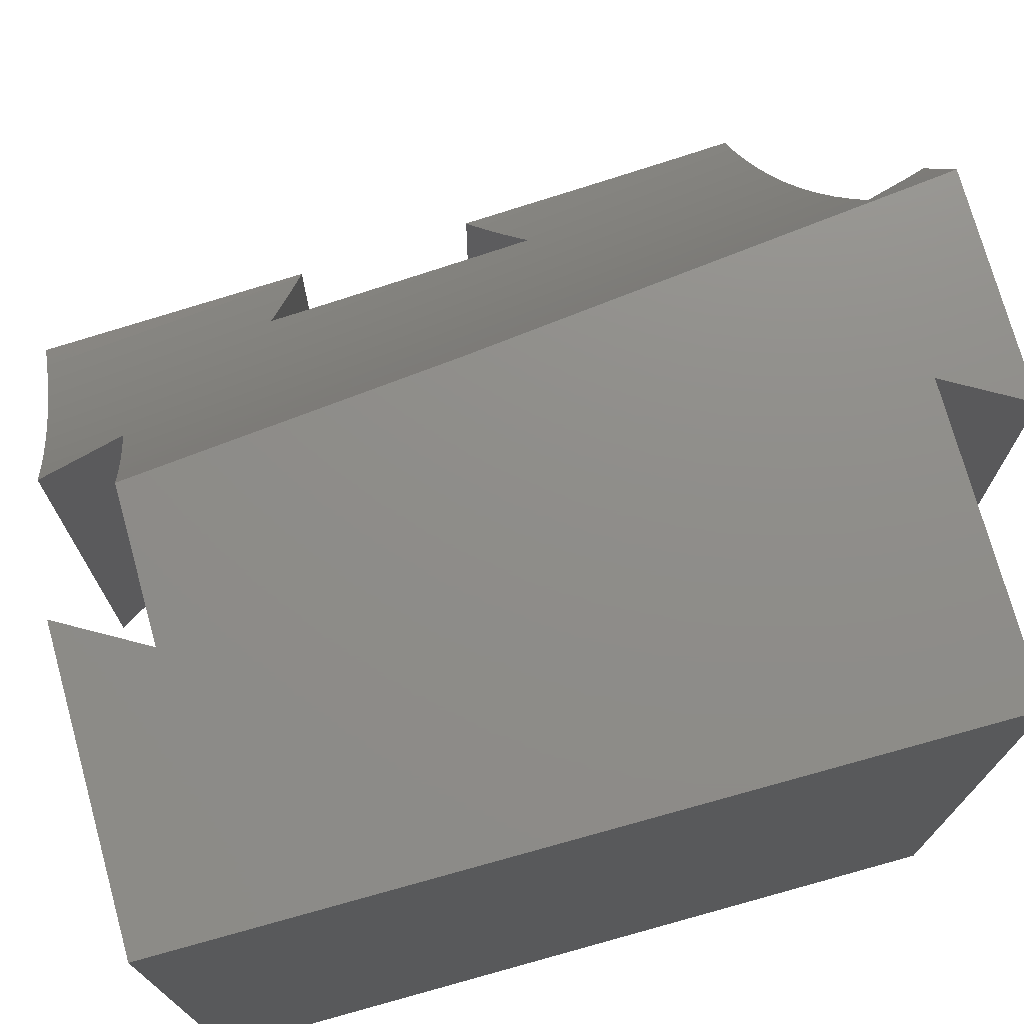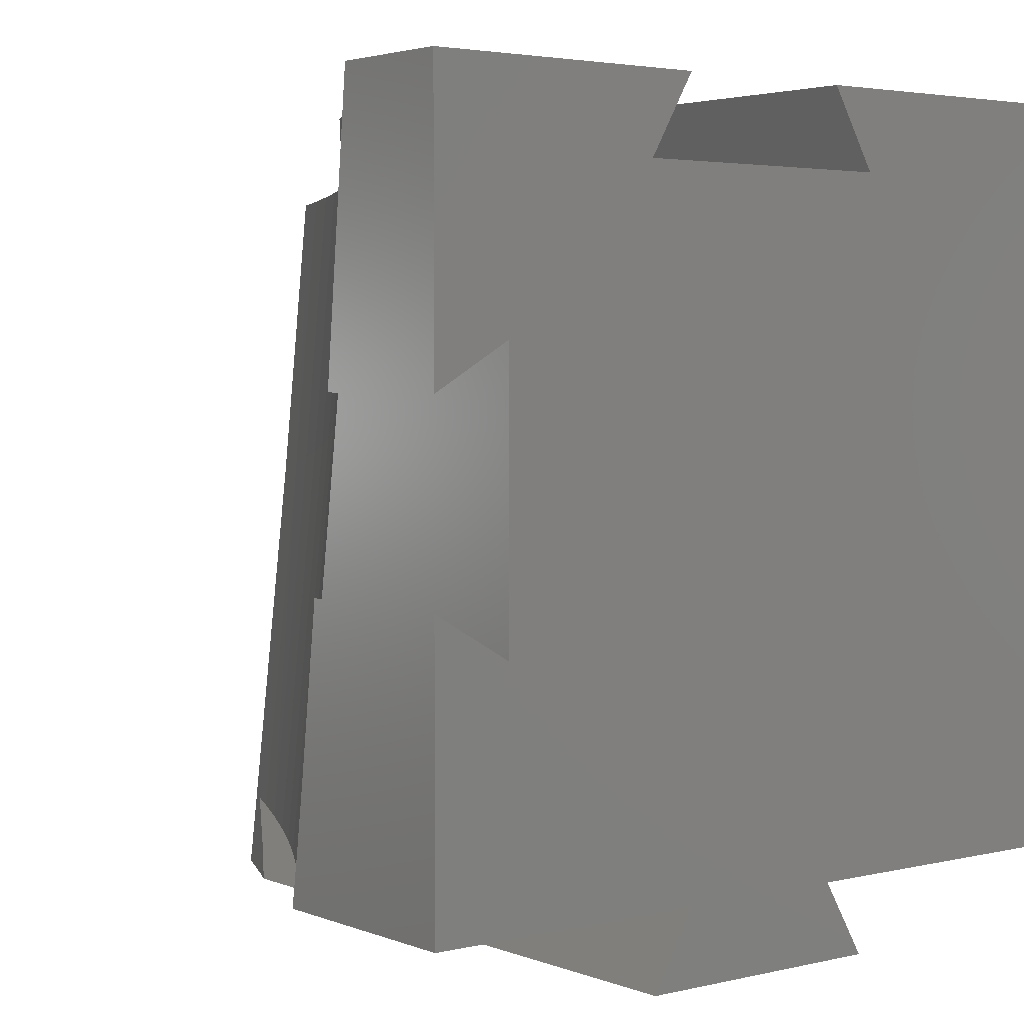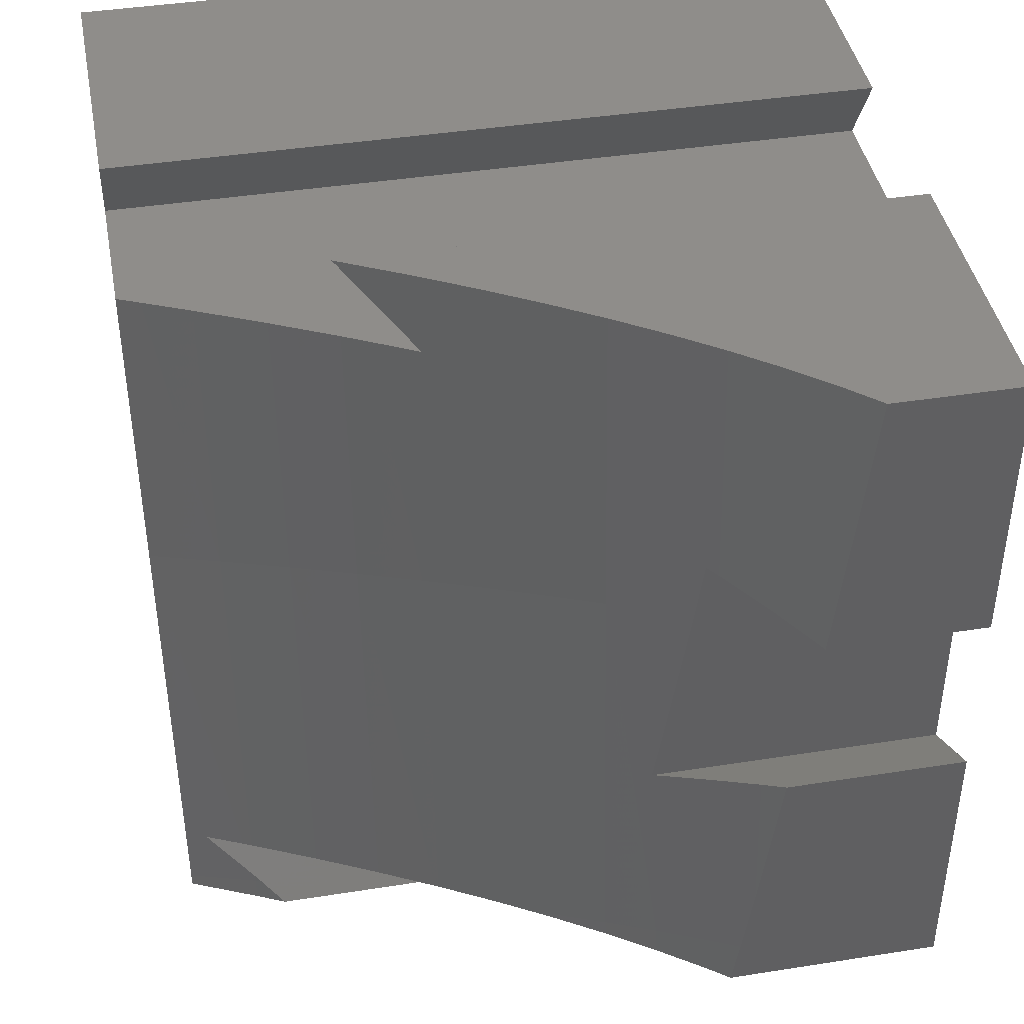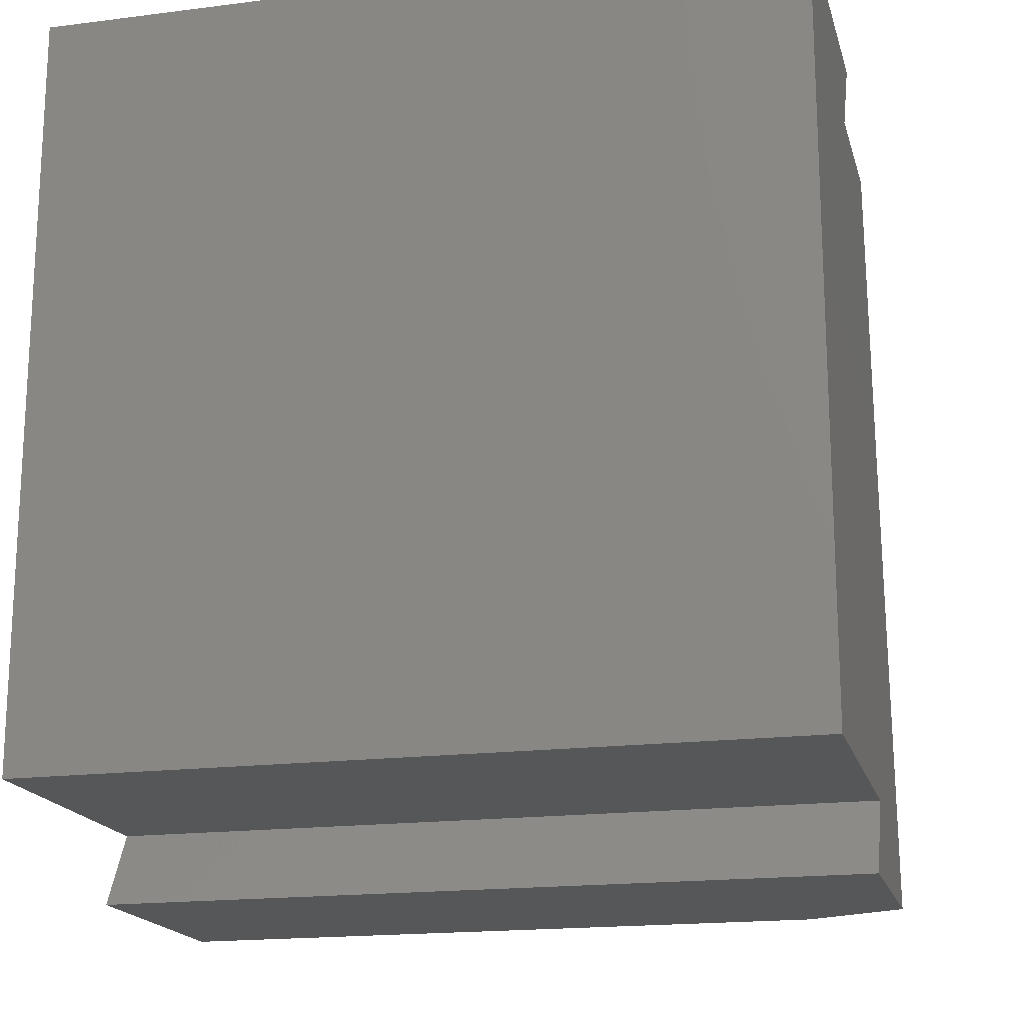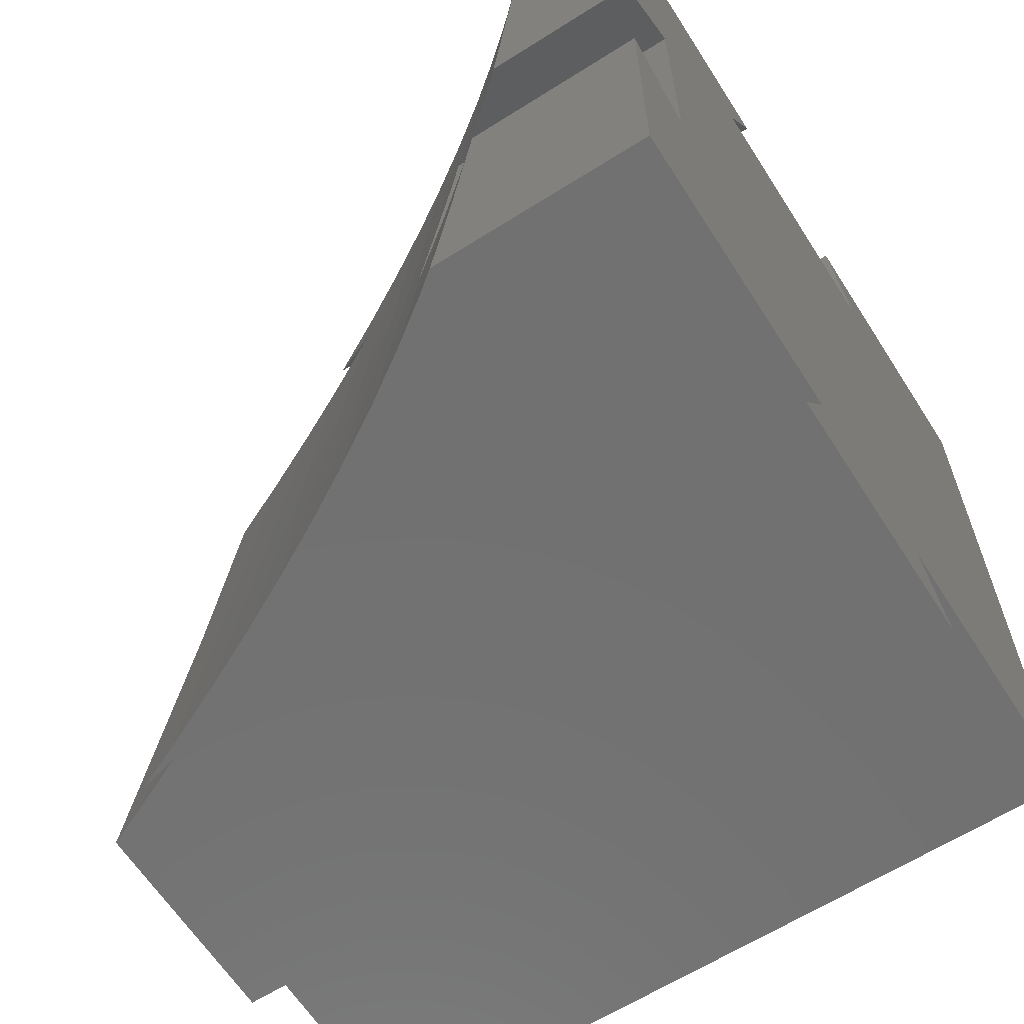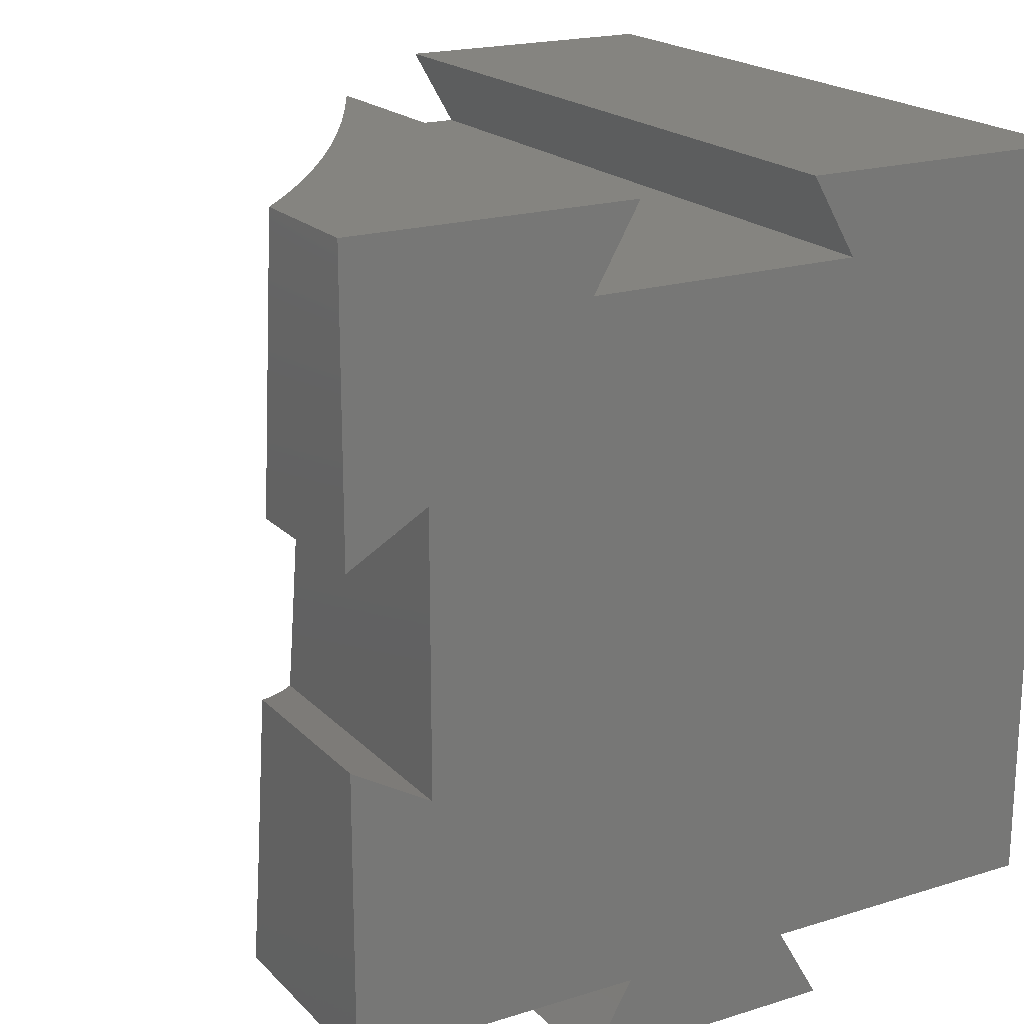
<metadata>
{"format":"stl","ext":"stl","renderer":"f3d","projection":"perspective","resolution":1024,"background":"white","views":[{"elev":73.9,"azim":-105.5,"up":"+Z"},{"elev":3.4,"azim":141.9,"up":"+Y"},{"elev":42.1,"azim":79.3,"up":"+Y"},{"elev":-17.8,"azim":-75.9,"up":"+Y"},{"elev":-63.2,"azim":122.6,"up":"+Y"},{"elev":19.7,"azim":150.0,"up":"+Y"}]}
</metadata>
<code>
# stl→obj: 128 verts, 252 faces
v -50 -50 0
v -50 50 99.8
v -50 50 0
v -50 -50 99.8
v 50 34.47 18.6
v 50 50 0
v 50 50 17.05
v 50 12.12 0
v 50 13.2 20.75
v 50 12.12 20.87
v 50 -14.08 24.09
v 50 -12.12 0
v 50 -12.12 23.85
v 50 -33.35 26.54
v 50 -50 0
v 50 -37.51 27.11
v 50 -43.47 27.94
v 50 -50 28.92
v -12.12 50 0
v -12.12 50 99.8
v 47.37 50 19.94
v 45.97 50 21.49
v 12.12 50 0
v 43.09 50 24.95
v 41.77 50 26.54
v 38.81 50 30.38
v 37.56 50 32.01
v 34.53 50 36.25
v 33.36 50 37.89
v 30.25 50 42.54
v 29.16 50 44.19
v 25.98 50 49.26
v 24.96 50 50.9
v 21.71 50 56.41
v 20.75 50 58.03
v 17.44 50 63.97
v 16.55 50 65.57
v 13.17 50 71.97
v 12.35 50 73.53
v 12.12 50 73.99
v -11.55 -50 99.8
v -11.55 -50 0
v 11.55 -50 0
v 13.85 -50 91.83
v 11.55 -50 96.93
v 14.36 -50 90.7
v 18.11 -50 82.77
v 18.52 -50 81.91
v 22.37 -50 74.13
v 22.67 -50 73.53
v 26.63 -50 65.93
v 26.82 -50 65.57
v 30.9 -50 58.17
v 30.98 -50 58.03
v 33.64 -50 53.47
v 35.14 -50 50.9
v 35.18 -50 50.83
v 39.31 -50 44.19
v 39.47 -50 43.94
v 43.48 -50 37.89
v 43.77 -50 37.48
v 47.65 -50 32.01
v 48.07 -50 31.45
v -17.32 -60 99.8
v 11.47 -60 99.63
v 11.39 -60 99.8
v 15.51 -60 90.7
v 15.74 -60 90.21
v 17.32 -60 86.87
v -17.32 -60 0
v 17.32 -60 0
v 14.93 -55.87 90.87
v 15.04 -56.04 90.7
v 15.49 -56.84 89.91
v 39.5 9.878 34.5
v 39.5 18.19 0
v 39.5 18.19 33.42
v 39.5 -3.623 36.5
v 39.5 -18.19 0
v 39.5 -12.91 37.89
v 39.5 -18.19 38.73
v 39.95 17.93 32.82
v 40.56 17.57 32.01
v 44.69 15.19 26.89
v 44.98 15.02 26.54
v 48.8 12.82 22.17
v 49.4 12.47 21.49
v 49.45 12.44 21.44
v 49.68 -12.31 24.26
v 47.9 -13.33 26.54
v 45.79 -14.55 29.46
v 43.96 -15.61 32.01
v 41.91 -16.79 35.06
v 40.03 -17.88 37.89
v 2.17 39.5 96.83
v -18.19 39.5 99.8
v 0.8228 39.5 99.8
v 4.971 39.5 90.7
v 6.428 39.5 87.63
v 9.164 39.5 81.91
v 10.69 39.5 78.85
v 13.36 39.5 73.53
v -18.19 39.5 0
v 14.95 39.5 70.5
v 17.55 39.5 65.57
v 18.19 39.5 64.43
v 18.19 39.5 0
v 12.4 49.53 73.53
v 13.61 47.43 71.61
v 17.43 40.81 65.57
v 4.699 -0.303 99.8
v 4.769 -0.931 99.8
v 11.27 -59.01 99.8
v 11.19 -58.39 99.8
v 8.718 0.806 90.7
v 15.14 -56.97 90.7
v 12.78 1.944 81.91
v 16.84 3.101 73.53
v 20.91 4.275 65.57
v 24.97 5.467 58.03
v 29.03 6.677 50.9
v 35.07 -49.44 50.9
v 33.09 7.905 44.19
v 39.06 -47.88 44.19
v 37.16 9.15 37.89
v 43.04 -46.29 37.89
v 47.03 -44.69 32.01
v 49.35 12.99 21.49
f 1 2 3
f 2 1 4
f 5 6 7
f 8 5 9
f 8 9 10
f 5 8 6
f 11 12 13
f 14 12 11
f 15 14 16
f 15 16 17
f 15 17 18
f 14 15 12
f 19 2 20
f 2 19 3
f 6 21 7
f 6 22 21
f 23 22 6
f 22 23 24
f 24 23 25
f 25 23 26
f 26 23 27
f 27 23 28
f 28 23 29
f 29 23 30
f 30 23 31
f 31 23 32
f 32 23 33
f 33 23 34
f 34 23 35
f 35 23 36
f 36 23 37
f 37 23 38
f 39 23 40
f 38 23 39
f 1 41 4
f 41 1 42
f 43 44 45
f 43 46 44
f 43 47 46
f 43 48 47
f 43 49 48
f 43 50 49
f 43 51 50
f 43 52 51
f 43 53 52
f 43 54 53
f 43 55 54
f 43 56 55
f 43 57 56
f 43 58 57
f 43 59 58
f 43 60 59
f 43 61 60
f 43 62 61
f 43 63 62
f 43 18 63
f 18 43 15
f 64 65 66
f 64 67 65
f 64 68 67
f 64 69 68
f 70 69 64
f 69 70 71
f 70 41 42
f 41 70 64
f 72 43 45
f 73 43 72
f 74 43 73
f 69 43 74
f 43 69 71
f 75 76 77
f 78 76 75
f 79 78 80
f 79 80 81
f 78 79 76
f 76 82 77
f 76 83 82
f 76 84 83
f 76 85 84
f 76 86 85
f 76 87 86
f 76 88 87
f 76 10 88
f 10 76 8
f 79 13 12
f 13 79 89
f 89 79 90
f 90 79 91
f 91 79 92
f 92 79 93
f 93 79 94
f 94 79 81
f 95 96 97
f 98 96 95
f 99 96 98
f 100 96 99
f 101 96 100
f 102 96 101
f 103 102 104
f 103 104 105
f 103 105 106
f 103 106 107
f 102 103 96
f 96 19 20
f 19 96 103
f 23 108 40
f 23 109 108
f 23 110 109
f 106 23 107
f 23 106 110
f 20 2 96
f 111 4 112
f 4 96 2
f 112 4 41
f 41 113 114
f 96 111 97
f 4 111 96
f 41 114 112
f 113 41 66
f 66 41 64
f 71 42 43
f 42 71 70
f 15 79 12
f 79 107 76
f 43 79 15
f 42 79 43
f 103 79 42
f 79 103 107
f 103 42 1
f 76 6 8
f 107 6 76
f 6 107 23
f 103 3 19
f 3 103 1
f 115 98 95
f 111 95 97
f 95 111 115
f 112 115 111
f 46 112 44
f 112 46 115
f 116 73 72
f 114 72 45
f 72 114 116
f 114 45 112
f 112 45 44
f 113 116 114
f 67 113 65
f 113 67 116
f 66 65 113
f 117 100 99
f 115 99 98
f 99 115 117
f 47 117 115
f 117 47 48
f 46 47 115
f 116 74 73
f 68 74 116
f 74 68 69
f 67 68 116
f 118 102 101
f 108 39 40
f 100 118 101
f 118 100 117
f 49 118 117
f 118 49 50
f 48 49 117
f 119 105 104
f 109 37 38
f 37 109 110
f 102 119 104
f 119 102 118
f 108 38 39
f 38 108 109
f 51 119 118
f 119 51 52
f 50 51 118
f 120 35 36
f 119 106 105
f 106 119 120
f 110 36 37
f 106 36 110
f 36 106 120
f 54 119 53
f 119 54 120
f 52 53 119
f 121 33 34
f 35 121 34
f 121 35 120
f 122 121 120
f 54 122 120
f 122 54 55
f 56 122 55
f 123 31 32
f 33 123 32
f 123 33 121
f 124 123 121
f 122 124 121
f 58 122 57
f 122 58 124
f 56 57 122
f 125 29 30
f 31 125 30
f 125 31 123
f 123 80 125
f 123 81 80
f 81 123 126
f 94 81 126
f 124 126 123
f 60 124 59
f 124 60 126
f 58 59 124
f 82 27 28
f 27 82 83
f 29 77 28
f 125 77 29
f 77 125 75
f 28 77 82
f 78 75 125
f 127 92 93
f 80 78 125
f 94 127 93
f 127 94 126
f 62 126 61
f 126 62 127
f 60 61 126
f 84 25 26
f 25 84 85
f 83 26 27
f 26 83 84
f 91 14 90
f 14 91 16
f 92 16 91
f 127 16 92
f 16 127 17
f 18 127 63
f 127 18 17
f 62 63 127
f 128 22 24
f 85 24 25
f 85 128 24
f 128 85 86
f 87 128 86
f 11 13 89
f 90 11 89
f 11 90 14
f 5 7 21
f 22 5 21
f 128 5 22
f 5 128 9
f 88 9 128
f 9 88 10
f 87 88 128

</code>
